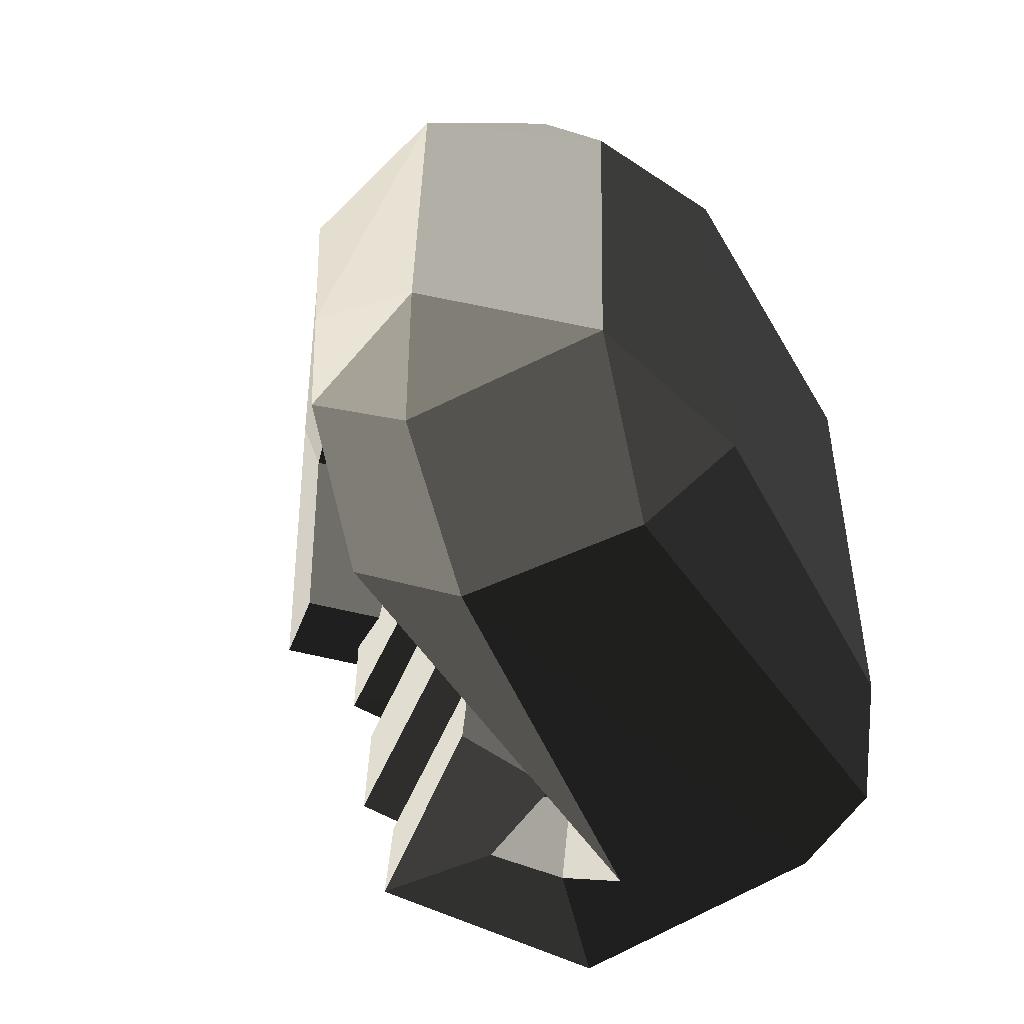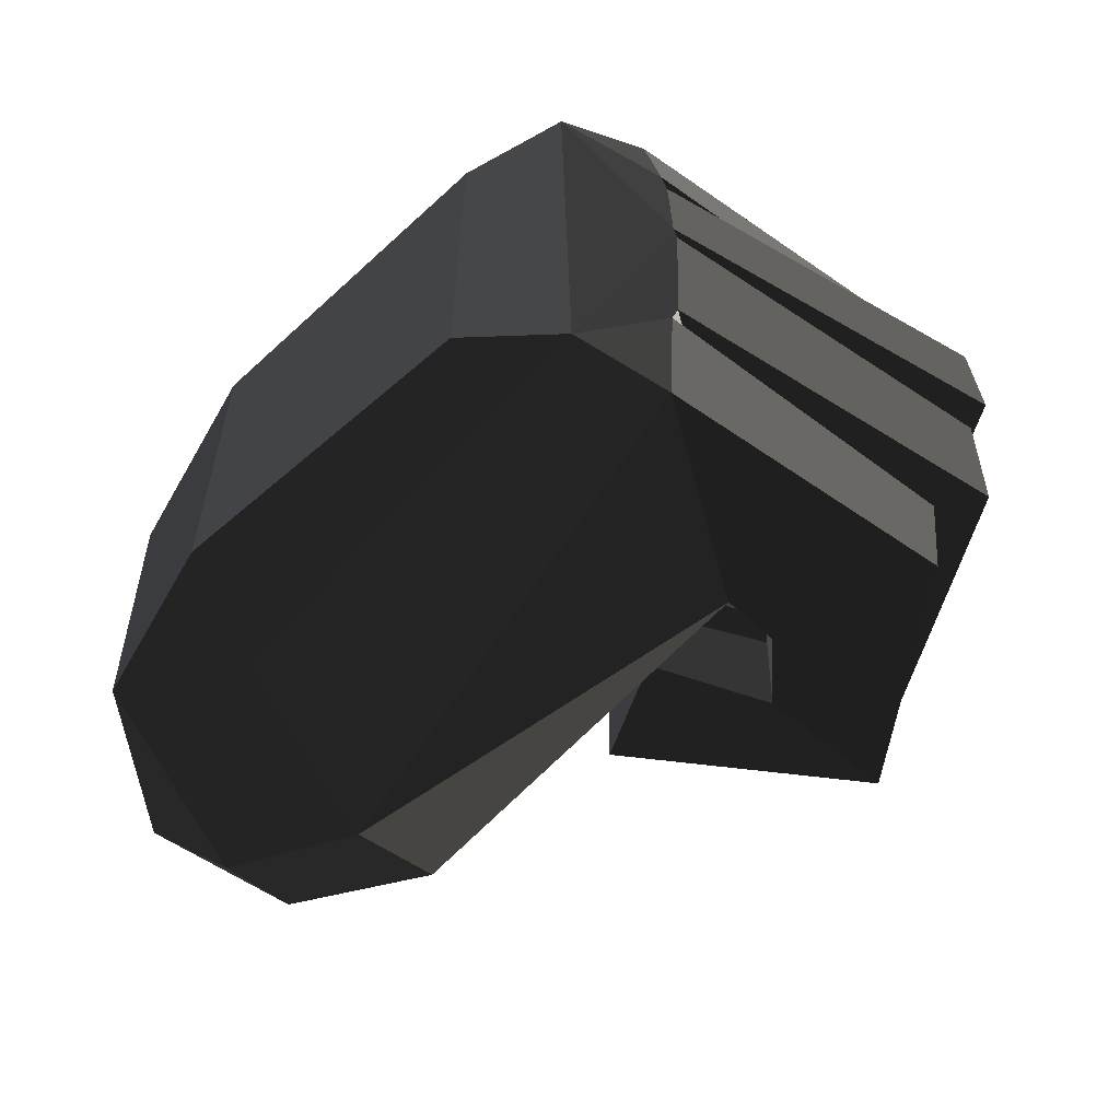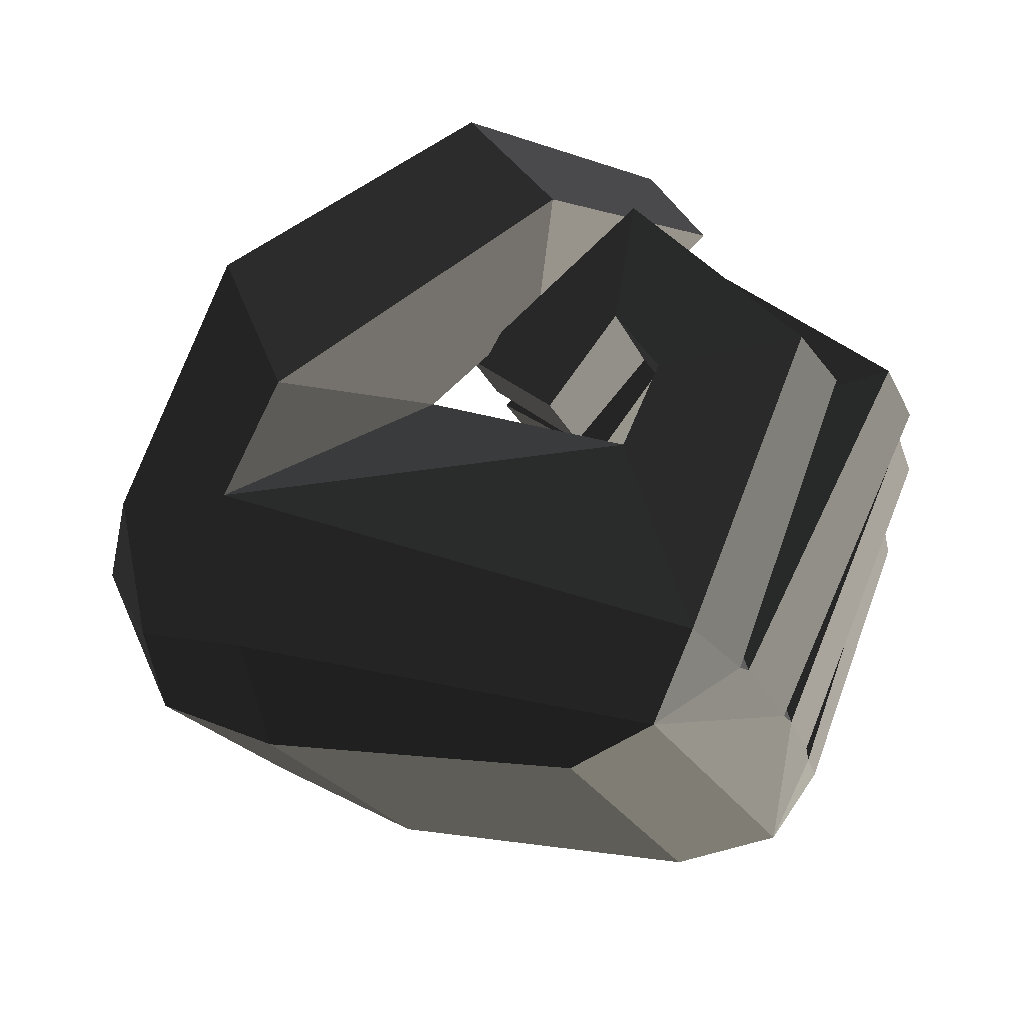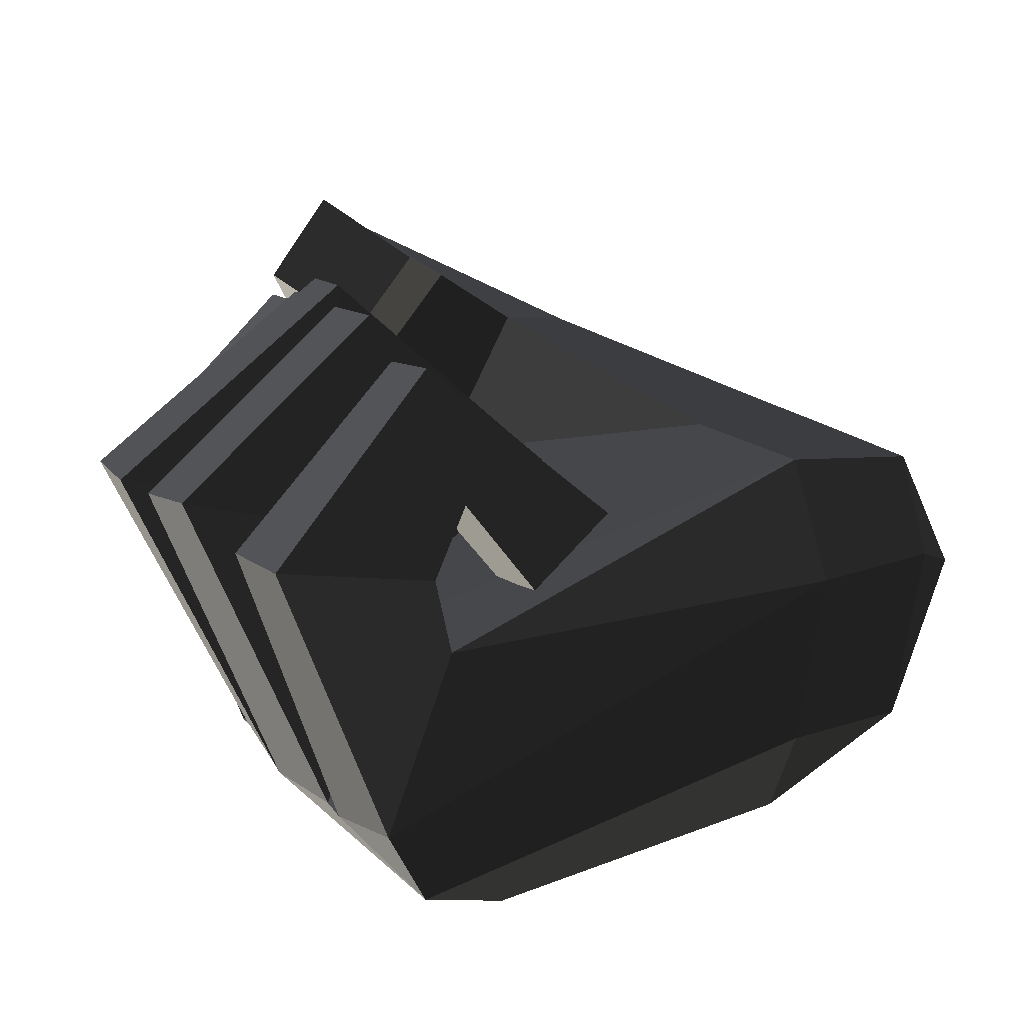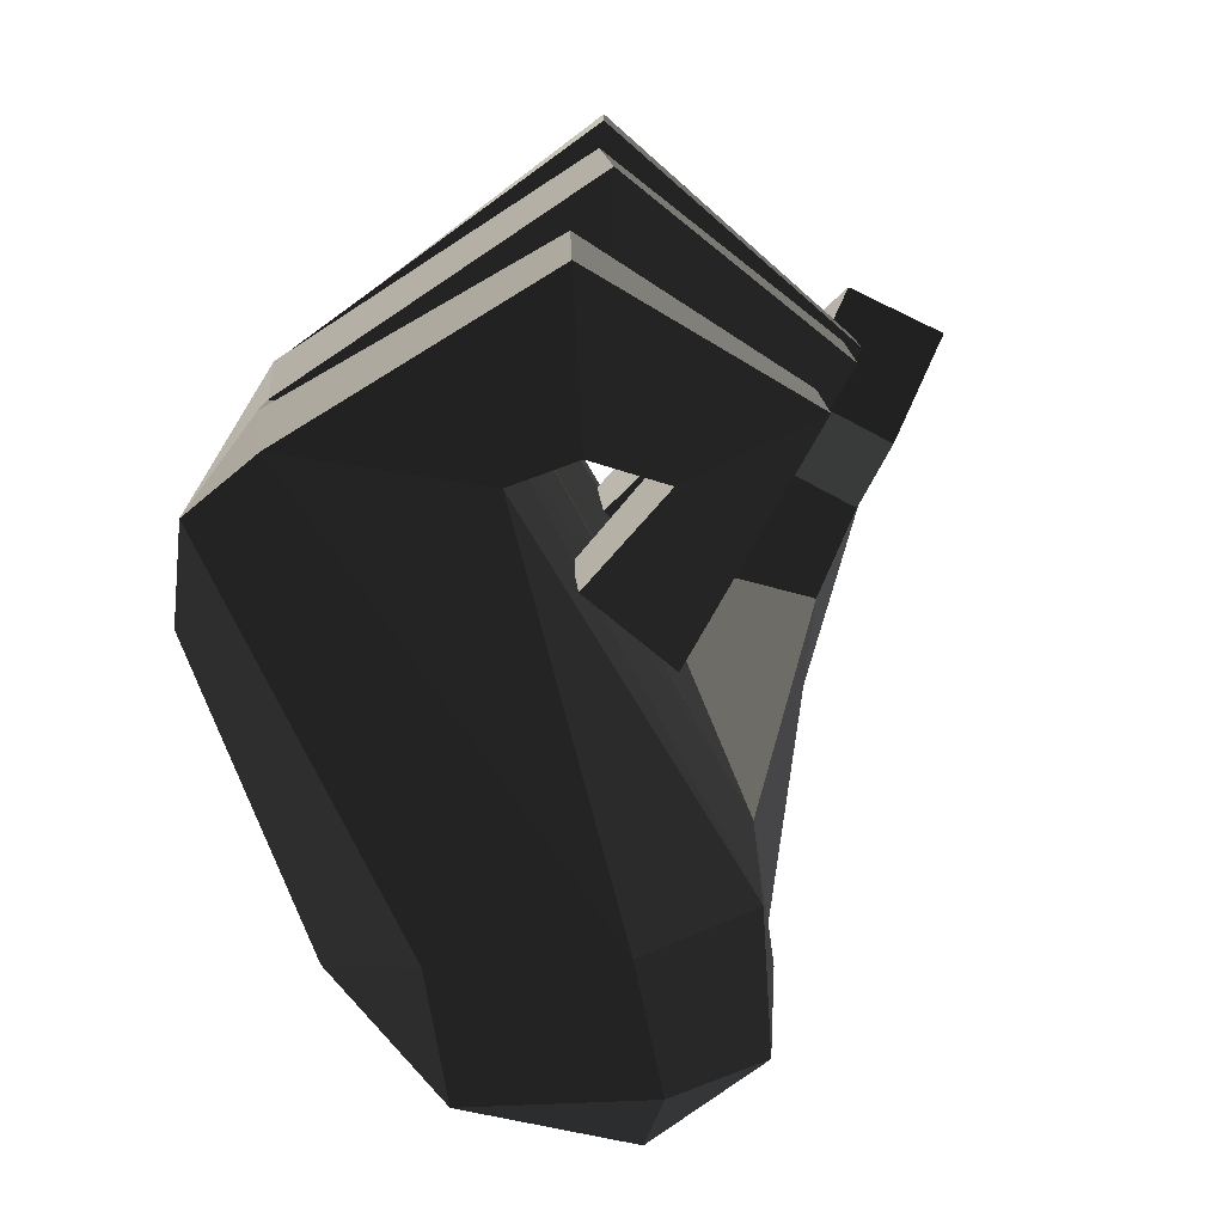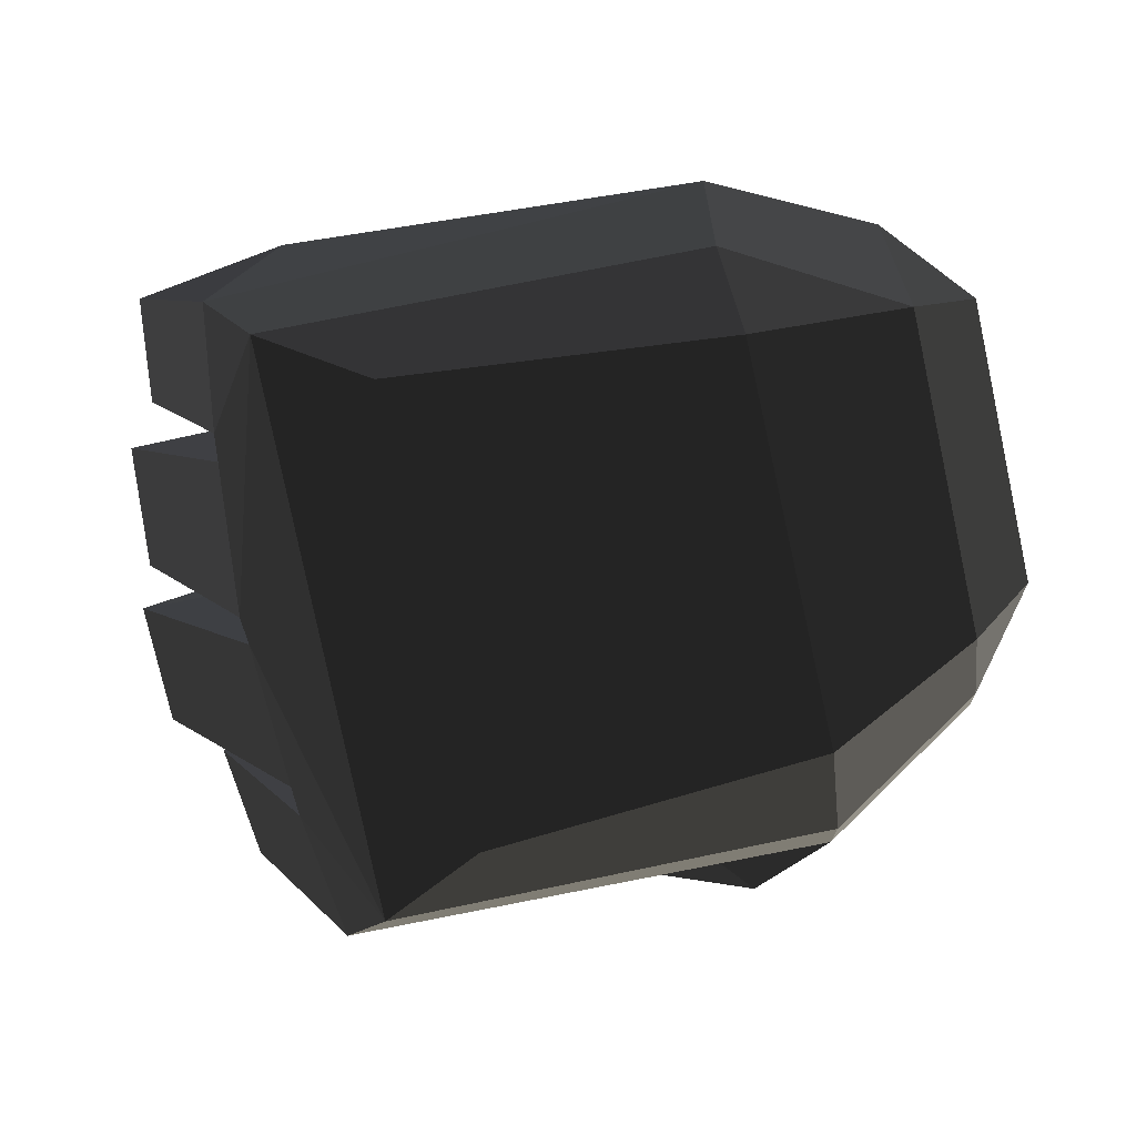
<metadata>
{"format":"obj","ext":"obj","renderer":"f3d","projection":"perspective","resolution":1024,"background":"white","views":[{"elev":-49.3,"azim":108.4,"up":"+Y"},{"elev":-62.8,"azim":-146.9,"up":"+Y"},{"elev":-21.2,"azim":-162.1,"up":"+Z"},{"elev":11.4,"azim":-20.8,"up":"+Z"},{"elev":-76.1,"azim":-80.0,"up":"+Y"},{"elev":-77.3,"azim":11.4,"up":"+Z"}]}
</metadata>
<code>
v -0.2348 -0.13 -0.0004
v -0.0804 -0.1215 0.0115
v -0.0805 -0.0937 0.0537
v -0.0805 -0.0937 0.0537
v -0.2386 -0.0785 0.0002
v -0.2386 -0.0785 0.0002
v -0.2373 -0.1197 0.0239
v -0.2406 -0.0765 0.0209
v -0.2566 -0.1219 -0.0695
v -0.2959 -0.1186 0.031
v -0.0804 -0.1215 0.0115
v -0.0804 -0.1215 0.0115
v -0.0827 -0.1046 -0.0556
v -0.239 -0.1111 -0.0993
v -0.2622 -0.0779 -0.0746
v -0.2622 -0.0779 -0.0746
v -0.3003 -0.0795 0.0307
v -0.2959 -0.1186 0.031
v -0.2386 -0.0785 0.0002
v -0.2406 -0.0765 0.0209
v -0.2635 -0.0677 -0.0723
v -0.2396 -0.068 0.0002
v -0.0813 -0.0091 0.0548
v -0.0805 -0.0937 0.0537
v -0.2413 -0.0143 0.0003
v -0.2413 -0.0143 0.0003
v -0.2404 -0.0041 -0.0002
v -0.2404 -0.0041 -0.0002
v -0.2405 0.0496 0
v -0.2405 0.0496 0
v -0.2592 -0.0007 0.0345
v -0.258 0.0455 0.0347
v -0.2669 -0.0038 -0.076
v -0.3255 0.0012 0.0453
v -0.2413 -0.0143 0.0003
v -0.2679 -0.0138 -0.0758
v -0.239 -0.1111 -0.0993
v -0.2382 0.0944 -0.1039
v -0.2635 -0.0677 -0.0723
v -0.2622 -0.0779 -0.0746
v -0.3182 -0.0156 0.0425
v -0.3155 -0.0615 0.0469
v -0.2413 -0.0143 0.0003
v -0.2528 -0.0143 0.0302
v -0.2396 -0.068 0.0002
v -0.251 -0.0617 0.0322
v -0.2635 -0.0677 -0.0723
v -0.3155 -0.0615 0.0469
v -0.2403 -0.0537 0.1122
v -0.2319 -0.0562 0.059
v -0.2334 -0.0145 0.0572
v -0.2528 -0.0143 0.0302
v -0.2413 -0.0119 0.1111
v -0.3182 -0.0156 0.0425
v -0.2403 -0.0537 0.1122
v -0.3155 -0.0615 0.0469
v -0.1702 -0.0141 0.0525
v -0.1695 -0.0513 0.0523
v -0.2334 -0.0145 0.0572
v -0.2081 -0.0172 0.0223
v -0.2319 -0.0562 0.059
v -0.2073 -0.0543 0.0245
v -0.2403 -0.0537 0.1122
v -0.1695 -0.0513 0.0523
v -0.1702 -0.0141 0.0525
v -0.2081 -0.0172 0.0223
v -0.0831 0.143 0.0827
v -0.0224 0.0468 0.0534
v -0.0177 0.0927 0.0093
v -0.0177 0.0927 0.0093
v 0.0098 0.0468 -0.0032
v 0.0098 0.0468 -0.0032
v -0.0203 0.0739 -0.0405
v -0.0203 0.0739 -0.0405
v -0.019 0.0474 -0.0637
v -0.019 0.0474 -0.0637
v -0.0206 -0.0714 -0.0603
v 0.0085 -0.0611 -0.0001
v -0.0267 -0.0076 0.0532
v -0.0267 -0.0076 0.0532
v -0.0224 0.0468 0.0534
v -0.0224 0.0468 0.0534
v -0.0813 -0.0091 0.0548
v -0.0813 -0.0091 0.0548
v -0.1313 0.0875 0.0915
v -0.0831 0.143 0.0827
v -0.1558 0.1054 0.0292
v -0.1558 0.1054 0.0292
v -0.2405 0.0496 0
v -0.2397 0.06 0.0002
v -0.2332 0.1106 0.0001
v -0.2332 0.1106 0.0001
v -0.0802 0.13 -0.0088
v -0.0802 0.13 -0.0088
v -0.2569 0.1077 -0.0735
v -0.2569 0.1077 -0.0735
v -0.2457 0.104 0.0337
v -0.3011 0.1057 0.0367
v -0.2397 0.06 0.0002
v -0.2468 0.0598 0.032
v -0.2636 0.0603 -0.0746
v -0.3061 0.0619 0.0373
v -0.2569 0.1077 -0.0735
v -0.3011 0.1057 0.0367
v -0.2382 0.0944 -0.1039
v -0.2382 0.0944 -0.1039
v -0.0788 0.1068 -0.062
v -0.0802 0.13 -0.0088
v -0.0203 0.0739 -0.0405
v -0.0177 0.0927 0.0093
v -0.0831 0.143 0.0827
v -0.1119 0.1545 0.0236
v -0.1558 0.1054 0.0292
v -0.1558 0.1054 0.0292
v -0.2155 0.1406 0.0907
v -0.194 0.0901 0.0712
v -0.0831 0.143 0.0827
v -0.1828 0.1407 0.1299
v -0.1313 0.0875 0.0915
v -0.1632 0.0863 0.1118
v -0.1558 0.1054 0.0292
v -0.194 0.0901 0.0712
v -0.2185 0.0335 0.0953
v -0.1957 0.0316 0.1252
v -0.2293 0.0426 0.1492
v -0.1828 0.1407 0.1299
v -0.2511 0.043 0.1188
v -0.2155 0.1406 0.0907
v -0.2185 0.0335 0.0953
v -0.194 0.0901 0.0712
v -0.2293 0.0426 0.1492
v -0.1957 0.0316 0.1252
v -0.2405 0.0496 0
v -0.2397 0.06 0.0002
v -0.2646 0.0501 -0.0727
v -0.2636 0.0603 -0.0746
v -0.2669 -0.0038 -0.076
v -0.2382 0.0944 -0.1039
v -0.3244 0.0473 0.045
v -0.3255 0.0012 0.0453
v -0.2405 0.0496 0
v -0.258 0.0455 0.0347
v -0.2328 0.0434 0.0629
v -0.2343 0.0447 0.1171
v -0.2355 0.0031 0.1179
v -0.3255 0.0012 0.0453
v -0.233 0.0018 0.0635
v -0.2592 -0.0007 0.0345
v -0.2328 0.0434 0.0629
v -0.258 0.0455 0.0347
v -0.204 0.0033 0.0283
v -0.2038 0.0404 0.0278
v -0.2355 0.0031 0.1179
v -0.1642 0.0039 0.0558
v -0.2343 0.0447 0.1171
v -0.1647 0.0413 0.0546
v -0.2328 0.0434 0.0629
v -0.2038 0.0404 0.0278
v -0.204 0.0033 0.0283
v -0.1642 0.0039 0.0558
v -0.0788 0.1068 -0.062
v -0.0203 0.0739 -0.0405
v -0.0766 0.0697 -0.0909
v -0.019 0.0474 -0.0637
v -0.0798 -0.0779 -0.0914
v -0.0206 -0.0714 -0.0603
v -0.0827 -0.1046 -0.0556
v -0.0827 -0.1046 -0.0556
v -0.0804 -0.1215 0.0115
v -0.0206 -0.0932 0.0116
v 0.0085 -0.0611 -0.0001
v 0.0085 -0.0611 -0.0001
v -0.0193 -0.0715 0.0475
v -0.0193 -0.0715 0.0475
v -0.0267 -0.0076 0.0532
v -0.0267 -0.0076 0.0532
v -0.0805 -0.0937 0.0537
v -0.0813 -0.0091 0.0548
v -0.0206 -0.0932 0.0116
v -0.0804 -0.1215 0.0115
v -0.2382 0.0944 -0.1039
v -0.0788 0.1068 -0.062
v -0.2007 0.074 -0.1119
v -0.0766 0.0697 -0.0909
v -0.239 -0.1111 -0.0993
v -0.201 -0.0903 -0.1122
v -0.0798 -0.0779 -0.0914
v -0.0766 0.0697 -0.0909
v -0.239 -0.1111 -0.0993
v -0.0827 -0.1046 -0.0556
v -0.2255 -0.0769 0.0464
v -0.2231 -0.1126 0.0491
v -0.2406 -0.0765 0.0209
v -0.2373 -0.1197 0.0239
v -0.2378 -0.0729 0.0971
v -0.3003 -0.0795 0.0307
v -0.236 -0.1077 0.0989
v -0.2959 -0.1186 0.031
v -0.2231 -0.1126 0.0491
v -0.2373 -0.1197 0.0239
v -0.1638 -0.1043 0.0405
v -0.1955 -0.1107 0.0149
v -0.2378 -0.0729 0.0971
v -0.1653 -0.0746 0.0387
v -0.2255 -0.0769 0.0464
v -0.198 -0.0791 0.0129
v -0.2231 -0.1126 0.0491
v -0.1955 -0.1107 0.0149
v -0.1638 -0.1043 0.0405
v -0.1653 -0.0746 0.0387
v -0.2285 0.101 0.0585
v -0.2294 0.0613 0.0571
v -0.2457 0.104 0.0337
v -0.2468 0.0598 0.032
v -0.2363 0.0998 0.1046
v -0.3011 0.1057 0.0367
v -0.2377 0.0604 0.1059
v -0.3061 0.0619 0.0373
v -0.2294 0.0613 0.0571
v -0.2468 0.0598 0.032
v -0.1679 0.0629 0.0511
v -0.2019 0.064 0.0246
v -0.2363 0.0998 0.1046
v -0.1687 0.0971 0.0501
v -0.2285 0.101 0.0585
v -0.201 0.0985 0.0255
v -0.2294 0.0613 0.0571
v -0.2019 0.064 0.0246
v -0.1679 0.0629 0.0511
v -0.1687 0.0971 0.0501
g Group_001
f 1 2 3
f 1 3 5
f 1 5 8 7
f 1 7 10 9
f 1 9 11
f 11 9 14 13
f 14 9 15
f 15 9 18 17
f 15 17 20 19
f 15 19 22 21
f 22 19 24 23
f 22 23 25
f 25 23 27
f 27 23 29
f 27 29 32 31
f 27 31 34 33
f 27 33 36 35
f 36 33 38 37
f 36 37 40 39
f 36 39 42 41
f 36 41 44 43
f 43 44 46 45
f 45 46 48 47
f 48 46 50 49
f 50 46 52 51
f 51 52 54 53
f 53 54 56 55
f 53 55 58 57
f 53 57 60 59
f 59 60 62 61
f 61 62 64 63
f 64 62 66 65
g Group_002
f 67 68 69
f 69 68 71
f 69 71 73
f 73 71 75
f 75 71 78 77
f 78 71 79
f 79 71 81
f 79 81 83
f 83 81 86 85
f 83 85 87
f 83 87 90 89
f 90 87 91
f 91 87 93
f 91 93 95
f 91 95 98 97
f 91 97 100 99
f 99 100 102 101
f 101 102 104 103
f 101 103 105
f 105 103 108 107
f 107 108 110 109
f 110 108 112 111
f 112 108 113
f 112 113 116 115
f 112 115 118 117
f 117 118 120 119
f 119 120 122 121
f 122 120 124 123
f 124 120 126 125
f 125 126 128 127
f 127 128 130 129
f 127 129 132 131
g Group_003
f 133 134 136 135
f 135 136 138 137
f 135 137 140 139
f 135 139 142 141
f 142 139 144 143
f 144 139 146 145
f 145 146 148 147
f 147 148 150 149
f 147 149 152 151
f 147 151 154 153
f 153 154 156 155
f 155 156 158 157
f 158 156 160 159
g Group_004
f 161 162 164 163
f 163 164 166 165
f 165 166 167
f 167 166 170 169
f 170 166 171
f 170 171 173
f 173 171 175
f 173 175 178 177
f 173 177 180 179
g Group_005
f 181 182 184 183
f 181 183 186 185
f 186 183 188 187
f 186 187 190 189
g Group_006
f 191 192 194 193
f 191 193 196 195
f 195 196 198 197
f 197 198 200 199
f 197 199 202 201
f 197 201 204 203
f 203 204 206 205
f 205 206 208 207
f 208 206 210 209
g Group_007
f 211 212 214 213
f 211 213 216 215
f 215 216 218 217
f 217 218 220 219
f 217 219 222 221
f 217 221 224 223
f 223 224 226 225
f 225 226 228 227
f 228 226 230 229

</code>
